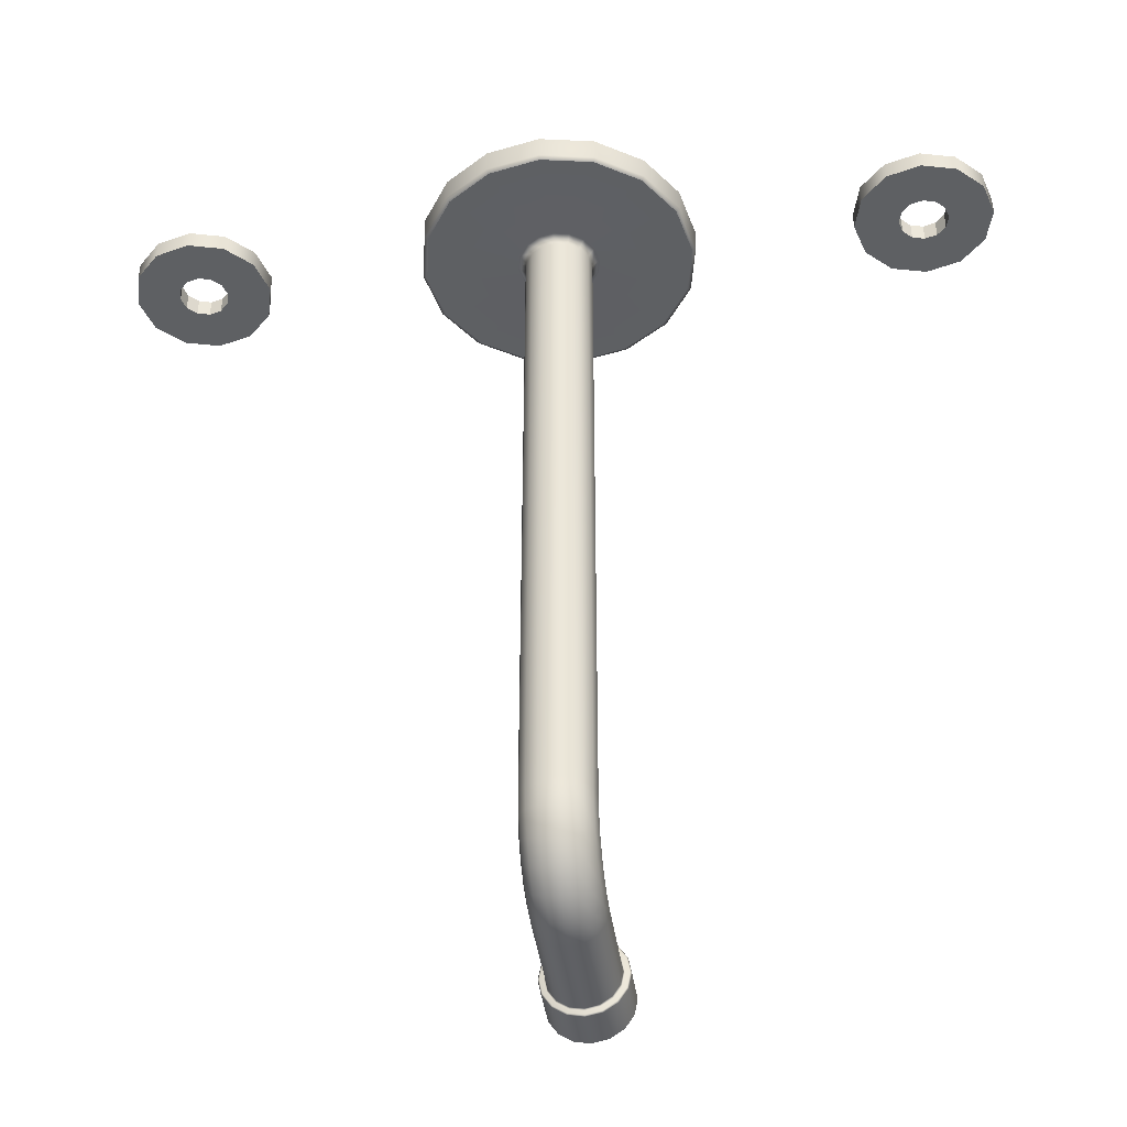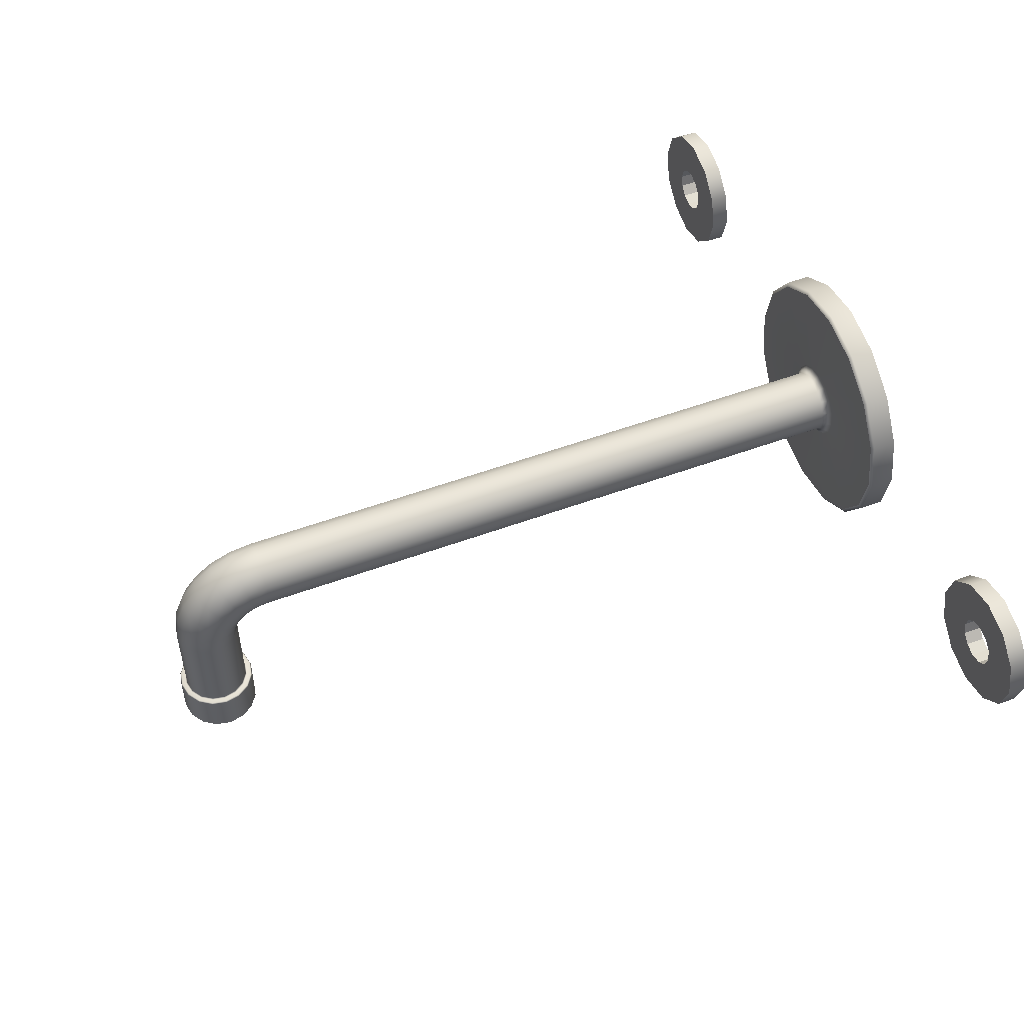
<metadata>
{"format":"obj","ext":"obj","renderer":"f3d","projection":"perspective","resolution":1024,"background":"white","views":[{"elev":-42.4,"azim":8.0,"up":"+Y"},{"elev":52.9,"azim":68.4,"up":"+Z"}]}
</metadata>
<code>
o SinkFaucet_11
v 0.001479 -0.1432 -0.01679
v 0.001479 -0.1427 -0.01297
v 0.001479 -0.1412 -0.009408
v 0.001479 -0.1389 -0.00635
v 0.001479 -0.1358 -0.004003
v 0.001479 -0.1323 -0.002527
v 0.001479 -0.1285 -0.002024
v -0.004173 -0.1443 -0.01679
v -0.004173 -0.1438 -0.01268
v -0.004173 -0.1422 -0.008846
v -0.004173 -0.1397 -0.005555
v -0.004173 -0.1364 -0.003029
v -0.004173 -0.1326 -0.001442
v -0.004173 -0.1285 -0.0009
v -0.008963 -0.1475 -0.01679
v -0.008963 -0.1469 -0.01185
v -0.008963 -0.145 -0.007246
v -0.008963 -0.142 -0.003291
v -0.008963 -0.138 -0.000257
v -0.008963 -0.1334 0.00165
v -0.008963 -0.1285 0.002301
v -0.01217 -0.1523 -0.01679
v -0.01217 -0.1515 -0.01061
v -0.01217 -0.1491 -0.00485
v -0.01217 -0.1453 9.7e-05
v -0.01217 -0.1404 0.003892
v -0.01217 -0.1346 0.006278
v -0.01217 -0.1285 0.007092
v -0.01329 -0.158 -0.01679
v -0.01329 -0.157 -0.009148
v -0.01329 -0.154 -0.002024
v -0.01329 -0.1493 0.004093
v -0.01329 -0.1432 0.008786
v -0.01329 -0.1361 0.01174
v -0.01329 -0.1285 0.01274
v -0.01217 -0.1636 -0.01679
v -0.01217 -0.1624 -0.007685
v -0.01217 -0.1589 0.000801
v -0.01217 -0.1533 0.008089
v -0.01217 -0.1461 0.01368
v -0.01217 -0.1376 0.0172
v -0.01217 -0.1285 0.01839
v -0.008963 -0.1684 -0.01679
v -0.008963 -0.1671 -0.006445
v -0.008963 -0.1631 0.003197
v -0.008963 -0.1567 0.01148
v -0.008963 -0.1484 0.01783
v -0.008963 -0.1388 0.02182
v -0.008963 -0.1285 0.02319
v -0.004174 -0.1716 -0.01679
v -0.004173 -0.1702 -0.005616
v -0.004173 -0.1659 0.004797
v -0.004173 -0.159 0.01374
v -0.004173 -0.15 0.0206
v -0.004173 -0.1396 0.02492
v -0.004173 -0.1285 0.02639
v 0.001479 -0.1728 -0.01679
v 0.001479 -0.1713 -0.005325
v 0.001479 -0.1668 0.00536
v 0.001479 -0.1598 0.01453
v 0.001479 -0.1506 0.02158
v 0.001479 -0.1399 0.026
v 0.001479 -0.1285 0.02751
v 0.007131 -0.1716 -0.01679
v 0.007131 -0.1702 -0.005616
v 0.007131 -0.1659 0.004797
v 0.007131 -0.159 0.01374
v 0.007131 -0.15 0.0206
v 0.007131 -0.1396 0.02492
v 0.007131 -0.1285 0.02639
v 0.01192 -0.1684 -0.01679
v 0.01192 -0.1671 -0.006445
v 0.01192 -0.1631 0.003197
v 0.01192 -0.1567 0.01148
v 0.01192 -0.1484 0.01783
v 0.01192 -0.1388 0.02182
v 0.01192 -0.1285 0.02319
v 0.01512 -0.1636 -0.01679
v 0.01512 -0.1624 -0.007685
v 0.01512 -0.1589 0.000801
v 0.01512 -0.1533 0.008089
v 0.01512 -0.1461 0.01368
v 0.01512 -0.1376 0.0172
v 0.01512 -0.1285 0.01839
v 0.01625 -0.158 -0.01679
v 0.01625 -0.157 -0.009148
v 0.01625 -0.154 -0.002024
v 0.01625 -0.1493 0.004093
v 0.01625 -0.1432 0.008786
v 0.01625 -0.1361 0.01174
v 0.01625 -0.1285 0.01274
v 0.01512 -0.1523 -0.01679
v 0.01512 -0.1515 -0.01061
v 0.01512 -0.1491 -0.00485
v 0.01512 -0.1453 9.7e-05
v 0.01512 -0.1404 0.003892
v 0.01512 -0.1346 0.006278
v 0.01512 -0.1285 0.007092
v 0.01192 -0.1476 -0.01679
v 0.01192 -0.1469 -0.01185
v 0.01192 -0.145 -0.007246
v 0.01192 -0.142 -0.003291
v 0.01192 -0.138 -0.000257
v 0.01192 -0.1334 0.00165
v 0.01192 -0.1285 0.002301
v 0.007131 -0.1443 -0.01679
v 0.007131 -0.1438 -0.01268
v 0.007131 -0.1422 -0.008846
v 0.007131 -0.1397 -0.005555
v 0.007131 -0.1364 -0.003029
v 0.007131 -0.1326 -0.001442
v 0.007131 -0.1285 -0.0009
v 0.001479 -0.1432 -0.07693
v -0.004173 -0.1443 -0.07693
v -0.008963 -0.1475 -0.07693
v -0.01217 -0.1523 -0.07693
v -0.01329 -0.158 -0.07693
v -0.01217 -0.1636 -0.07693
v -0.008963 -0.1684 -0.07693
v -0.004174 -0.1716 -0.07693
v 0.001479 -0.1728 -0.07693
v 0.007131 -0.1716 -0.07693
v 0.01192 -0.1684 -0.07693
v 0.01512 -0.1636 -0.07693
v 0.01625 -0.158 -0.07693
v 0.01512 -0.1523 -0.07693
v 0.01192 -0.1476 -0.07693
v 0.007131 -0.1443 -0.07693
v 0.001479 -0.1401 -0.07693
v -0.005351 -0.1415 -0.07693
v -0.01114 -0.1454 -0.07693
v -0.01501 -0.1512 -0.07693
v -0.01637 -0.158 -0.07693
v -0.01501 -0.1648 -0.07693
v -0.01114 -0.1706 -0.07693
v -0.005351 -0.1745 -0.07693
v 0.001479 -0.1758 -0.07693
v 0.008309 -0.1745 -0.07693
v 0.0141 -0.1706 -0.07693
v 0.01797 -0.1648 -0.07693
v 0.01933 -0.158 -0.07693
v 0.01797 -0.1512 -0.07693
v 0.0141 -0.1454 -0.07693
v 0.00831 -0.1415 -0.07693
v 0.001481 0.1768 -0.04764
v -0.02162 0.1768 -0.04304
v -0.04122 0.1768 -0.02995
v -0.0543 0.1768 -0.01036
v -0.0589 0.1768 0.01274
v -0.0543 0.1768 0.03585
v -0.04122 0.1768 0.05544
v -0.02162 0.1768 0.06853
v 0.001481 0.1768 0.07312
v 0.02459 0.1768 0.06853
v 0.04418 0.1768 0.05544
v 0.05726 0.1768 0.03585
v 0.06186 0.1768 0.01274
v 0.05726 0.1768 -0.01036
v 0.04418 0.1768 -0.02995
v 0.02459 0.1768 -0.04304
v 0.001479 -0.1432 -0.05729
v 0.001479 -0.1426 -0.0579
v -0.004173 -0.1443 -0.05729
v -0.004408 -0.1438 -0.0579
v -0.008963 -0.1475 -0.05729
v -0.0094 -0.1471 -0.0579
v -0.01217 -0.1523 -0.05729
v -0.01273 -0.1521 -0.0579
v -0.01329 -0.158 -0.05729
v -0.01391 -0.158 -0.0579
v -0.01217 -0.1636 -0.05729
v -0.01273 -0.1639 -0.0579
v -0.008963 -0.1684 -0.05729
v -0.0094 -0.1689 -0.0579
v -0.004174 -0.1716 -0.05729
v -0.004408 -0.1722 -0.0579
v 0.001479 -0.1728 -0.05729
v 0.001479 -0.1734 -0.0579
v 0.007131 -0.1716 -0.05729
v 0.007366 -0.1722 -0.0579
v 0.01192 -0.1684 -0.05729
v 0.01236 -0.1689 -0.0579
v 0.01512 -0.1636 -0.05729
v 0.01569 -0.1639 -0.0579
v 0.01625 -0.158 -0.05729
v 0.01686 -0.158 -0.0579
v 0.01512 -0.1523 -0.05729
v 0.01569 -0.1521 -0.0579
v 0.01192 -0.1476 -0.05729
v 0.01236 -0.1471 -0.0579
v 0.007131 -0.1443 -0.05729
v 0.007365 -0.1438 -0.0579
v 0.001479 -0.1401 -0.0585
v 0.001479 -0.1408 -0.0579
v -0.005116 -0.1421 -0.0579
v -0.005351 -0.1415 -0.0585
v -0.0107 -0.1458 -0.0579
v -0.01114 -0.1454 -0.0585
v -0.01444 -0.1514 -0.0579
v -0.01501 -0.1512 -0.0585
v -0.01575 -0.158 -0.0579
v -0.01637 -0.158 -0.0585
v -0.01444 -0.1646 -0.0579
v -0.01501 -0.1648 -0.0585
v -0.0107 -0.1702 -0.0579
v -0.01114 -0.1706 -0.0585
v -0.005116 -0.1739 -0.0579
v -0.005351 -0.1745 -0.0585
v 0.001479 -0.1752 -0.0579
v 0.001479 -0.1758 -0.0585
v 0.008072 -0.1739 -0.0579
v 0.008309 -0.1745 -0.0585
v 0.01366 -0.1702 -0.0579
v 0.0141 -0.1706 -0.0585
v 0.0174 -0.1646 -0.0579
v 0.01797 -0.1648 -0.0585
v 0.01871 -0.158 -0.0579
v 0.01933 -0.158 -0.0585
v 0.0174 -0.1514 -0.0579
v 0.01797 -0.1512 -0.0585
v 0.01366 -0.1458 -0.0579
v 0.0141 -0.1454 -0.0585
v 0.008072 -0.1421 -0.0579
v 0.00831 -0.1415 -0.0585
v 0.001481 0.1651 -0.04587
v 0.001481 0.1662 -0.04764
v -0.02095 0.1651 -0.04141
v -0.02162 0.1662 -0.04304
v -0.03997 0.1651 -0.0287
v -0.04122 0.1662 -0.02995
v -0.05267 0.1651 -0.009688
v -0.0543 0.1662 -0.01036
v -0.05713 0.1651 0.01274
v -0.0589 0.1662 0.01274
v -0.05267 0.1651 0.03517
v -0.0543 0.1662 0.03585
v -0.03997 0.1651 0.05419
v -0.04122 0.1662 0.05544
v -0.02095 0.1651 0.0669
v -0.02162 0.1662 0.06853
v 0.001481 0.1651 0.07136
v 0.001481 0.1662 0.07312
v 0.02391 0.1651 0.0669
v 0.02459 0.1662 0.06853
v 0.04293 0.1651 0.05419
v 0.04418 0.1662 0.05544
v 0.05563 0.1651 0.03517
v 0.05726 0.1662 0.03585
v 0.0601 0.1651 0.01274
v 0.06186 0.1662 0.01274
v 0.05563 0.1651 -0.009688
v 0.05726 0.1662 -0.01036
v 0.04293 0.1651 -0.0287
v 0.04418 0.1662 -0.02995
v 0.02391 0.1651 -0.04141
v 0.02459 0.1662 -0.04304
v 0.1611 0.1686 0.001943
v 0.1611 0.1686 0.02354
v 0.1503 0.1686 0.01274
v 0.1518 0.1686 0.007343
v 0.1557 0.1686 0.00339
v 0.1719 0.1686 0.01274
v 0.1665 0.1686 0.00339
v 0.1705 0.1686 0.007343
v 0.1518 0.1686 0.01814
v 0.1557 0.1686 0.0221
v 0.1705 0.1686 0.01814
v 0.1665 0.1686 0.0221
v 0.135 0.1686 -0.002325
v 0.131 0.1686 0.01274
v 0.135 0.1686 0.02781
v 0.1611 0.1686 -0.01739
v 0.146 0.1686 -0.01336
v 0.1872 0.1686 -0.002325
v 0.1762 0.1686 -0.01336
v 0.146 0.1686 0.03884
v 0.1611 0.1686 0.04288
v 0.1872 0.1686 0.02781
v 0.1913 0.1686 0.01274
v 0.1762 0.1686 0.03884
v 0.135 0.1768 -0.002325
v 0.131 0.1768 0.01274
v 0.135 0.1768 0.02781
v 0.1611 0.1768 -0.01739
v 0.146 0.1768 -0.01336
v 0.1872 0.1768 -0.002325
v 0.1762 0.1768 -0.01336
v 0.146 0.1768 0.03884
v 0.1611 0.1768 0.04288
v 0.1872 0.1768 0.02781
v 0.1913 0.1768 0.01274
v 0.1762 0.1768 0.03884
v 0.1537 0.1686 0.02012
v 0.1405 0.1686 0.03333
v 0.1405 0.1768 0.03333
v 0.1817 0.1768 0.03333
v 0.1817 0.1686 0.03333
v 0.1685 0.1686 0.02012
v 0.1685 0.1686 0.005366
v 0.1817 0.1686 -0.00784
v 0.1817 0.1768 -0.00784
v 0.1405 0.1768 -0.00784
v 0.1405 0.1686 -0.00784
v 0.1537 0.1686 0.005366
v 0.1518 0.1768 0.007343
v 0.1503 0.1768 0.01274
v 0.1557 0.1768 0.00339
v 0.1537 0.1768 0.005366
v 0.1611 0.1768 0.001943
v 0.1665 0.1768 0.00339
v 0.1705 0.1768 0.007343
v 0.1685 0.1768 0.005366
v 0.1719 0.1768 0.01274
v 0.1518 0.1768 0.01814
v 0.1557 0.1768 0.0221
v 0.1537 0.1768 0.02012
v 0.1705 0.1768 0.01814
v 0.1611 0.1768 0.02354
v 0.1685 0.1768 0.02012
v 0.1665 0.1768 0.0221
v -0.1583 0.1686 0.001943
v -0.1583 0.1686 0.02354
v -0.1691 0.1686 0.01274
v -0.1677 0.1686 0.007343
v -0.1637 0.1686 0.00339
v -0.1475 0.1686 0.01274
v -0.1529 0.1686 0.00339
v -0.149 0.1686 0.007343
v -0.1677 0.1686 0.01814
v -0.1637 0.1686 0.0221
v -0.149 0.1686 0.01814
v -0.1529 0.1686 0.0221
v -0.1844 0.1686 -0.002325
v -0.1885 0.1686 0.01274
v -0.1844 0.1686 0.02781
v -0.1583 0.1686 -0.01739
v -0.1734 0.1686 -0.01336
v -0.1322 0.1686 -0.002325
v -0.1433 0.1686 -0.01336
v -0.1734 0.1686 0.03884
v -0.1583 0.1686 0.04288
v -0.1322 0.1686 0.02781
v -0.1282 0.1686 0.01274
v -0.1433 0.1686 0.03884
v -0.1844 0.1768 -0.002325
v -0.1885 0.1768 0.01274
v -0.1844 0.1768 0.02781
v -0.1583 0.1768 -0.01739
v -0.1734 0.1768 -0.01336
v -0.1322 0.1768 -0.002325
v -0.1433 0.1768 -0.01336
v -0.1734 0.1768 0.03884
v -0.1583 0.1768 0.04288
v -0.1322 0.1768 0.02781
v -0.1282 0.1768 0.01274
v -0.1433 0.1768 0.03884
v -0.1657 0.1686 0.02012
v -0.1789 0.1686 0.03333
v -0.1789 0.1768 0.03333
v -0.1377 0.1768 0.03333
v -0.1377 0.1686 0.03333
v -0.1509 0.1686 0.02012
v -0.1509 0.1686 0.005366
v -0.1377 0.1686 -0.00784
v -0.1377 0.1768 -0.00784
v -0.1789 0.1768 -0.00784
v -0.1789 0.1686 -0.00784
v -0.1657 0.1686 0.005366
v -0.1677 0.1768 0.007343
v -0.1691 0.1768 0.01274
v -0.1637 0.1768 0.00339
v -0.1657 0.1768 0.005366
v -0.1583 0.1768 0.001943
v -0.1529 0.1768 0.00339
v -0.149 0.1768 0.007343
v -0.1509 0.1768 0.005366
v -0.1475 0.1768 0.01274
v -0.1677 0.1768 0.01814
v -0.1637 0.1768 0.0221
v -0.1657 0.1768 0.02012
v -0.149 0.1768 0.01814
v -0.1583 0.1768 0.02354
v -0.1509 0.1768 0.02012
v -0.1529 0.1768 0.0221
v 0.001481 0.1616 -0.002024
v 0.001481 0.1651 -0.005532
v -0.004172 0.1616 -0.0009
v -0.005514 0.1651 -0.00414
v -0.008961 0.1616 0.002301
v -0.01144 0.1651 -0.000179
v -0.01216 0.1616 0.007092
v -0.0154 0.1651 0.00575
v -0.01329 0.1616 0.01274
v -0.01679 0.1651 0.01274
v -0.01216 0.1616 0.01839
v -0.0154 0.1651 0.01974
v -0.008961 0.1616 0.02319
v -0.01144 0.1651 0.02567
v -0.004172 0.1616 0.02639
v -0.005514 0.1651 0.02963
v 0.001481 0.1616 0.02751
v 0.001481 0.1651 0.03102
v 0.007133 0.1616 0.02639
v 0.008474 0.1651 0.02963
v 0.01192 0.1616 0.02319
v 0.0144 0.1651 0.02567
v 0.01512 0.1616 0.01839
v 0.01836 0.1651 0.01974
v 0.01625 0.1616 0.01274
v 0.01976 0.1651 0.01274
v 0.01512 0.1616 0.007092
v 0.01836 0.1651 0.00575
v 0.01192 0.1616 0.002301
v 0.0144 0.1651 -0.000179
v 0.007133 0.1616 -0.0009
v 0.008474 0.1651 -0.00414
f 2 1 8 9
f 3 2 9 10
f 4 3 10 11
f 5 4 11 12
f 6 5 12 13
f 7 6 13 14
f 9 8 15 16
f 10 9 16 17
f 11 10 17 18
f 12 11 18 19
f 13 12 19 20
f 14 13 20 21
f 16 15 22 23
f 17 16 23 24
f 18 17 24 25
f 19 18 25 26
f 20 19 26 27
f 21 20 27 28
f 23 22 29 30
f 24 23 30 31
f 25 24 31 32
f 26 25 32 33
f 27 26 33 34
f 28 27 34 35
f 30 29 36 37
f 31 30 37 38
f 32 31 38 39
f 33 32 39 40
f 34 33 40 41
f 35 34 41 42
f 37 36 43 44
f 38 37 44 45
f 39 38 45 46
f 40 39 46 47
f 41 40 47 48
f 42 41 48 49
f 44 43 50 51
f 45 44 51 52
f 46 45 52 53
f 47 46 53 54
f 48 47 54 55
f 49 48 55 56
f 51 50 57 58
f 52 51 58 59
f 53 52 59 60
f 54 53 60 61
f 55 54 61 62
f 56 55 62 63
f 58 57 64 65
f 59 58 65 66
f 60 59 66 67
f 61 60 67 68
f 62 61 68 69
f 63 62 69 70
f 65 64 71 72
f 66 65 72 73
f 67 66 73 74
f 68 67 74 75
f 69 68 75 76
f 70 69 76 77
f 72 71 78 79
f 73 72 79 80
f 74 73 80 81
f 75 74 81 82
f 76 75 82 83
f 77 76 83 84
f 79 78 85 86
f 80 79 86 87
f 81 80 87 88
f 82 81 88 89
f 83 82 89 90
f 84 83 90 91
f 86 85 92 93
f 87 86 93 94
f 88 87 94 95
f 89 88 95 96
f 90 89 96 97
f 91 90 97 98
f 93 92 99 100
f 94 93 100 101
f 95 94 101 102
f 96 95 102 103
f 97 96 103 104
f 98 97 104 105
f 100 99 106 107
f 101 100 107 108
f 102 101 108 109
f 103 102 109 110
f 104 103 110 111
f 105 104 111 112
f 107 106 1 2
f 108 107 2 3
f 109 108 3 4
f 110 109 4 5
f 111 110 5 6
f 112 111 6 7
f 113 114 130 129
f 114 115 131 130
f 115 116 132 131
f 116 117 133 132
f 117 118 134 133
f 118 119 135 134
f 119 120 136 135
f 120 121 137 136
f 121 122 138 137
f 122 123 139 138
f 123 124 140 139
f 124 125 141 140
f 125 126 142 141
f 126 127 143 142
f 127 128 144 143
f 128 113 129 144
f 161 162 164 163
f 162 161 191 192
f 163 164 166 165
f 165 166 168 167
f 167 168 170 169
f 169 170 172 171
f 171 172 174 173
f 173 174 176 175
f 175 176 178 177
f 177 178 180 179
f 179 180 182 181
f 181 182 184 183
f 183 184 186 185
f 185 186 188 187
f 187 188 190 189
f 189 190 192 191
f 193 194 223 224
f 194 193 196 195
f 195 196 198 197
f 197 198 200 199
f 199 200 202 201
f 201 202 204 203
f 203 204 206 205
f 205 206 208 207
f 207 208 210 209
f 209 210 212 211
f 211 212 214 213
f 213 214 216 215
f 215 216 218 217
f 217 218 220 219
f 219 220 222 221
f 221 222 224 223
f 8 1 161 163
f 15 8 163 165
f 22 15 165 167
f 29 22 167 169
f 36 29 169 171
f 43 36 171 173
f 50 43 173 175
f 57 50 175 177
f 64 57 177 179
f 71 64 179 181
f 78 71 181 183
f 85 78 183 185
f 92 85 185 187
f 99 92 187 189
f 106 99 189 191
f 1 106 191 161
f 196 193 129 130
f 198 196 130 131
f 200 198 131 132
f 202 200 132 133
f 204 202 133 134
f 206 204 134 135
f 208 206 135 136
f 210 208 136 137
f 212 210 137 138
f 214 212 138 139
f 216 214 139 140
f 218 216 140 141
f 220 218 141 142
f 222 220 142 143
f 224 222 143 144
f 193 224 144 129
f 164 162 194 195
f 166 164 195 197
f 168 166 197 199
f 170 168 199 201
f 172 170 201 203
f 174 172 203 205
f 176 174 205 207
f 178 176 207 209
f 180 178 209 211
f 182 180 211 213
f 184 182 213 215
f 186 184 215 217
f 188 186 217 219
f 190 188 219 221
f 192 190 221 223
f 162 192 223 194
f 225 226 256 255
f 226 225 227 228
f 228 227 229 230
f 230 229 231 232
f 232 231 233 234
f 234 233 235 236
f 236 235 237 238
f 238 237 239 240
f 240 239 241 242
f 242 241 243 244
f 244 243 245 246
f 246 245 247 248
f 248 247 249 250
f 250 249 251 252
f 252 251 253 254
f 254 253 255 256
f 226 228 146 145
f 228 230 147 146
f 230 232 148 147
f 232 234 149 148
f 234 236 150 149
f 236 238 151 150
f 238 240 152 151
f 240 242 153 152
f 242 244 154 153
f 244 246 155 154
f 246 248 156 155
f 248 250 157 156
f 250 252 158 157
f 252 254 159 158
f 254 256 160 159
f 256 226 145 160
f 260 259 270 269
f 259 265 271 270
f 257 261 273 272
f 304 260 269 303
f 264 299 300 274
f 263 257 272 275
f 265 293 294 271
f 266 258 277 276
f 267 262 279 278
f 262 264 274 279
f 258 268 280 277
f 298 267 278 297
f 269 270 282 281
f 270 271 283 282
f 272 273 285 284
f 303 269 281 302
f 274 300 301 286
f 275 272 284 287
f 271 294 295 283
f 276 277 289 288
f 278 279 291 290
f 279 274 286 291
f 277 280 292 289
f 297 278 290 296
f 293 266 276 294
f 295 294 276 288
f 280 297 296 292
f 268 298 297 280
f 299 263 275 300
f 301 300 275 287
f 273 303 302 285
f 261 304 303 273
f 259 260 305 306
f 304 261 307 308
f 261 257 309 307
f 257 263 310 309
f 299 264 311 312
f 264 262 313 311
f 265 259 306 314
f 266 293 316 315
f 262 267 317 313
f 258 266 315 318
f 267 298 319 317
f 268 258 318 320
f 293 265 314 316
f 298 268 320 319
f 263 299 312 310
f 260 304 308 305
f 324 323 334 333
f 323 329 335 334
f 321 325 337 336
f 368 324 333 367
f 328 363 364 338
f 327 321 336 339
f 329 357 358 335
f 330 322 341 340
f 331 326 343 342
f 326 328 338 343
f 322 332 344 341
f 362 331 342 361
f 333 334 346 345
f 334 335 347 346
f 336 337 349 348
f 367 333 345 366
f 338 364 365 350
f 339 336 348 351
f 335 358 359 347
f 340 341 353 352
f 342 343 355 354
f 343 338 350 355
f 341 344 356 353
f 361 342 354 360
f 357 330 340 358
f 359 358 340 352
f 344 361 360 356
f 332 362 361 344
f 363 327 339 364
f 365 364 339 351
f 337 367 366 349
f 325 368 367 337
f 323 324 369 370
f 368 325 371 372
f 325 321 373 371
f 321 327 374 373
f 363 328 375 376
f 328 326 377 375
f 329 323 370 378
f 330 357 380 379
f 326 331 381 377
f 322 330 379 382
f 331 362 383 381
f 332 322 382 384
f 357 329 378 380
f 362 332 384 383
f 327 363 376 374
f 324 368 372 369
f 385 386 416 415
f 386 385 387 388
f 388 387 389 390
f 390 389 391 392
f 392 391 393 394
f 394 393 395 396
f 396 395 397 398
f 398 397 399 400
f 400 399 401 402
f 402 401 403 404
f 404 403 405 406
f 406 405 407 408
f 408 407 409 410
f 410 409 411 412
f 412 411 413 414
f 414 413 415 416
f 7 14 387 385
f 14 21 389 387
f 21 28 391 389
f 28 35 393 391
f 35 42 395 393
f 42 49 397 395
f 49 56 399 397
f 56 63 401 399
f 63 70 403 401
f 70 77 405 403
f 77 84 407 405
f 84 91 409 407
f 91 98 411 409
f 98 105 413 411
f 105 112 415 413
f 112 7 385 415
f 386 388 227 225
f 388 390 229 227
f 390 392 231 229
f 392 394 233 231
f 394 396 235 233
f 396 398 237 235
f 398 400 239 237
f 400 402 241 239
f 402 404 243 241
f 404 406 245 243
f 406 408 247 245
f 408 410 249 247
f 410 412 251 249
f 412 414 253 251
f 414 416 255 253
f 416 386 225 255

</code>
